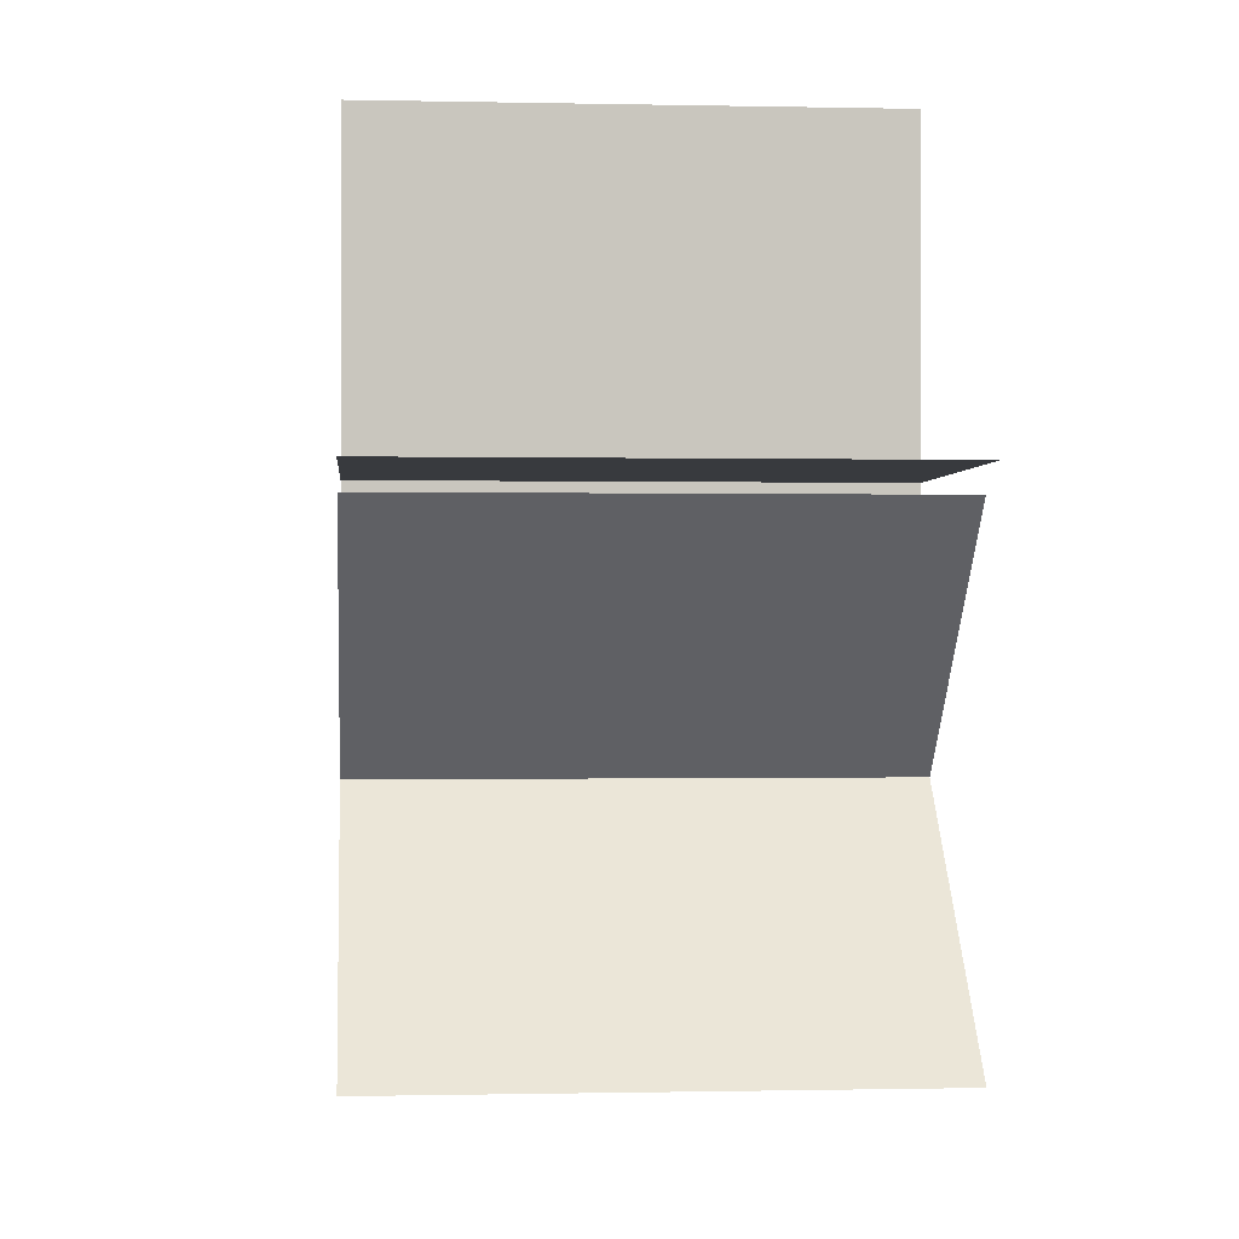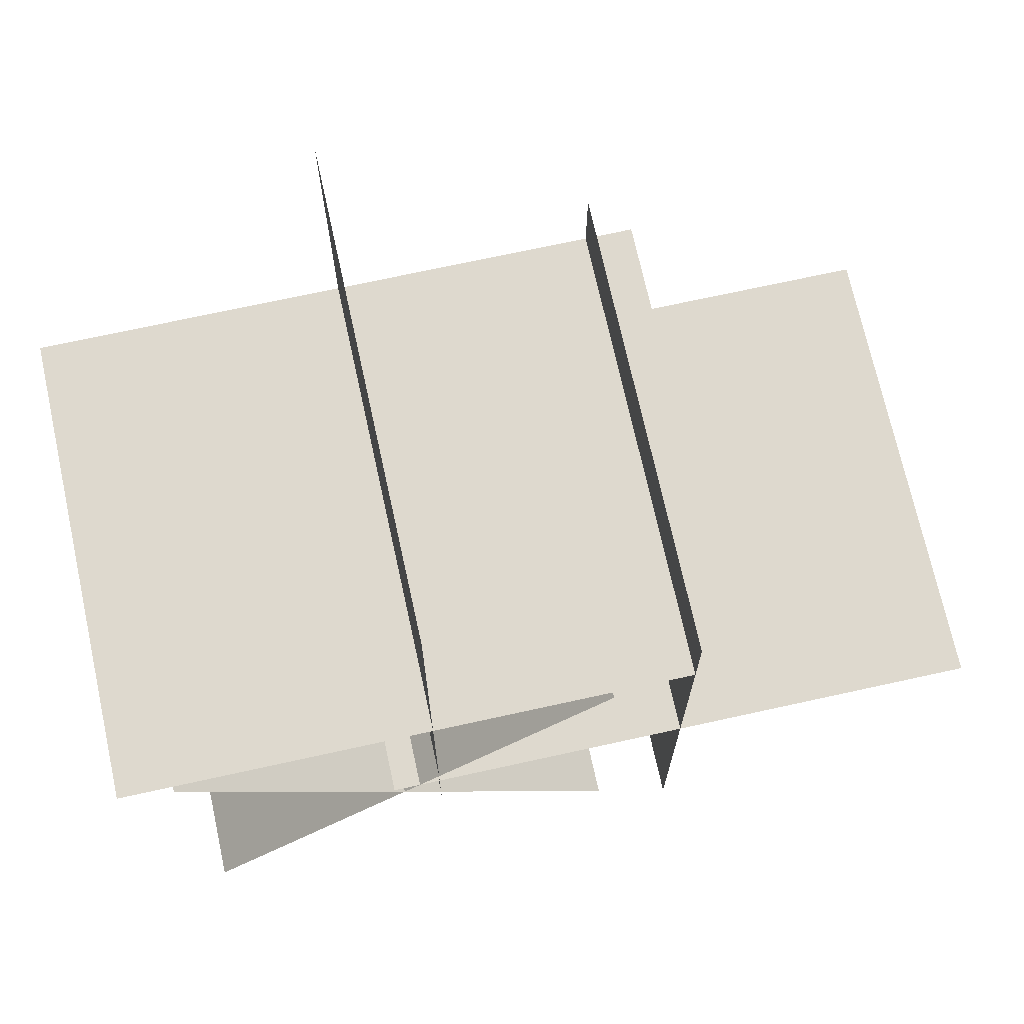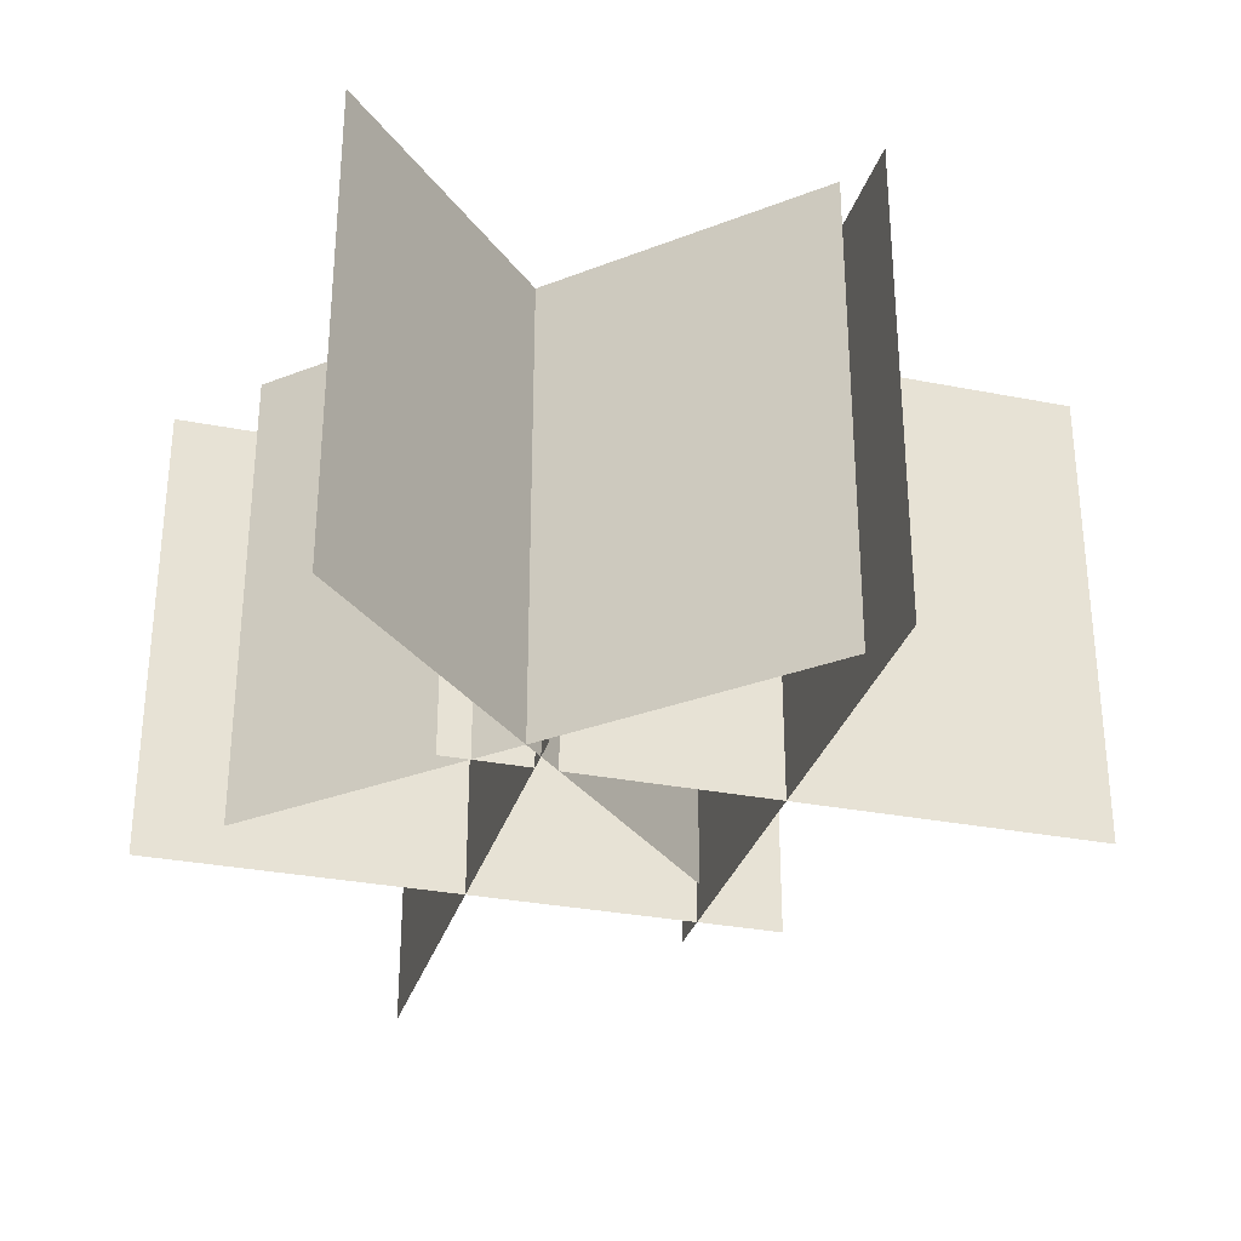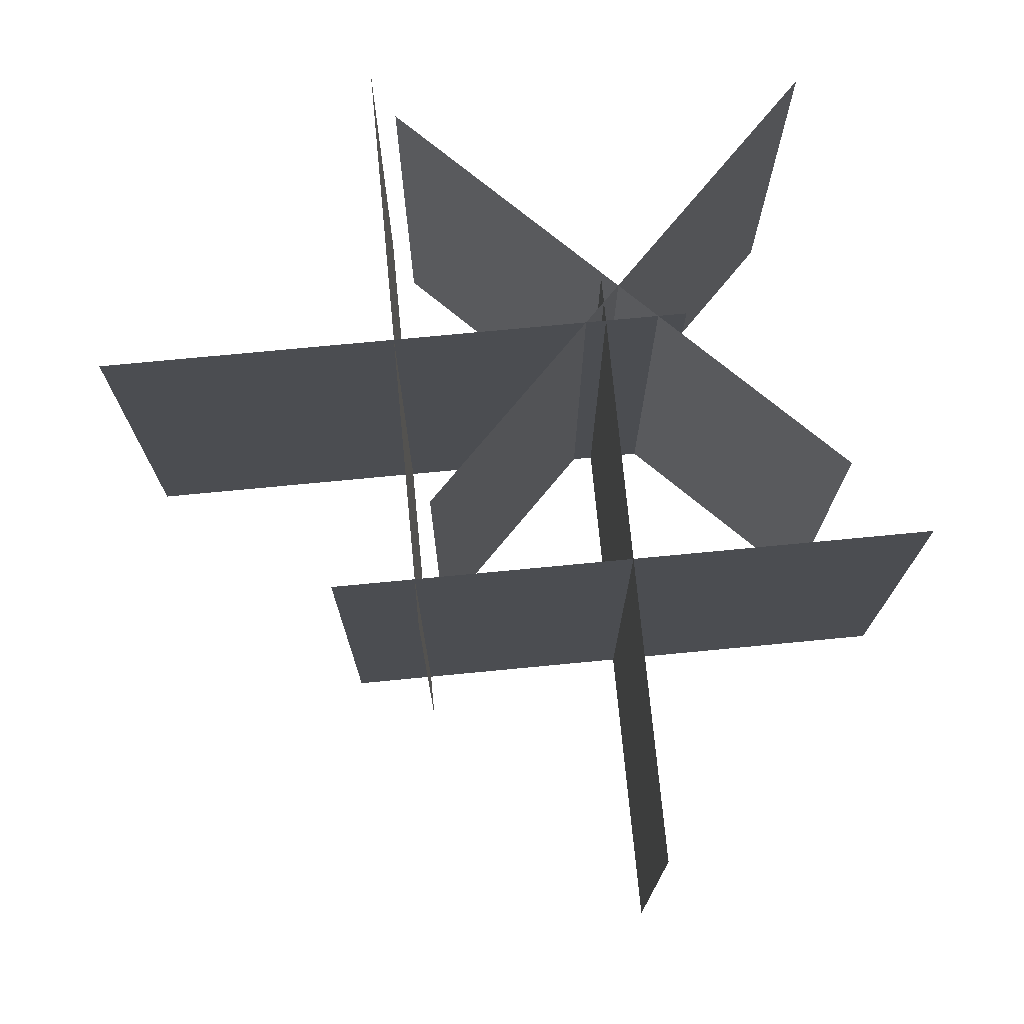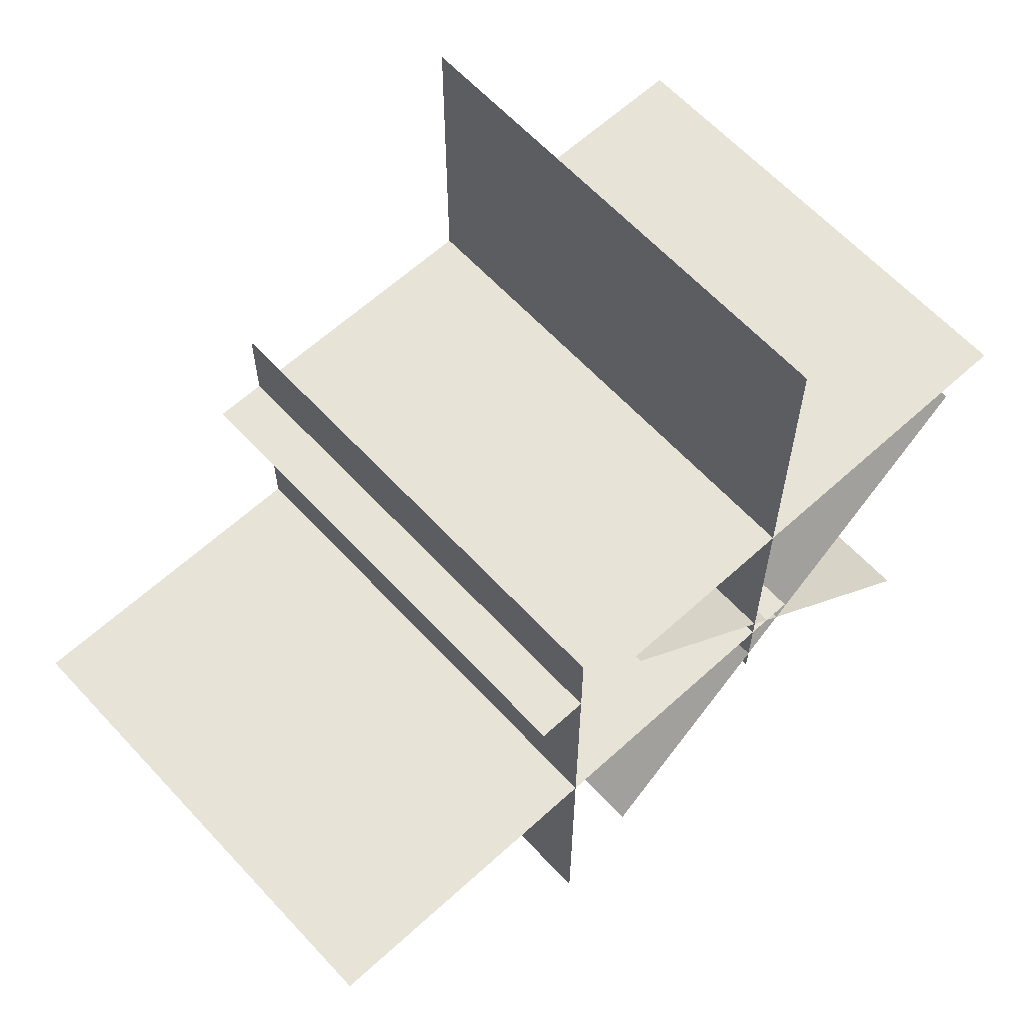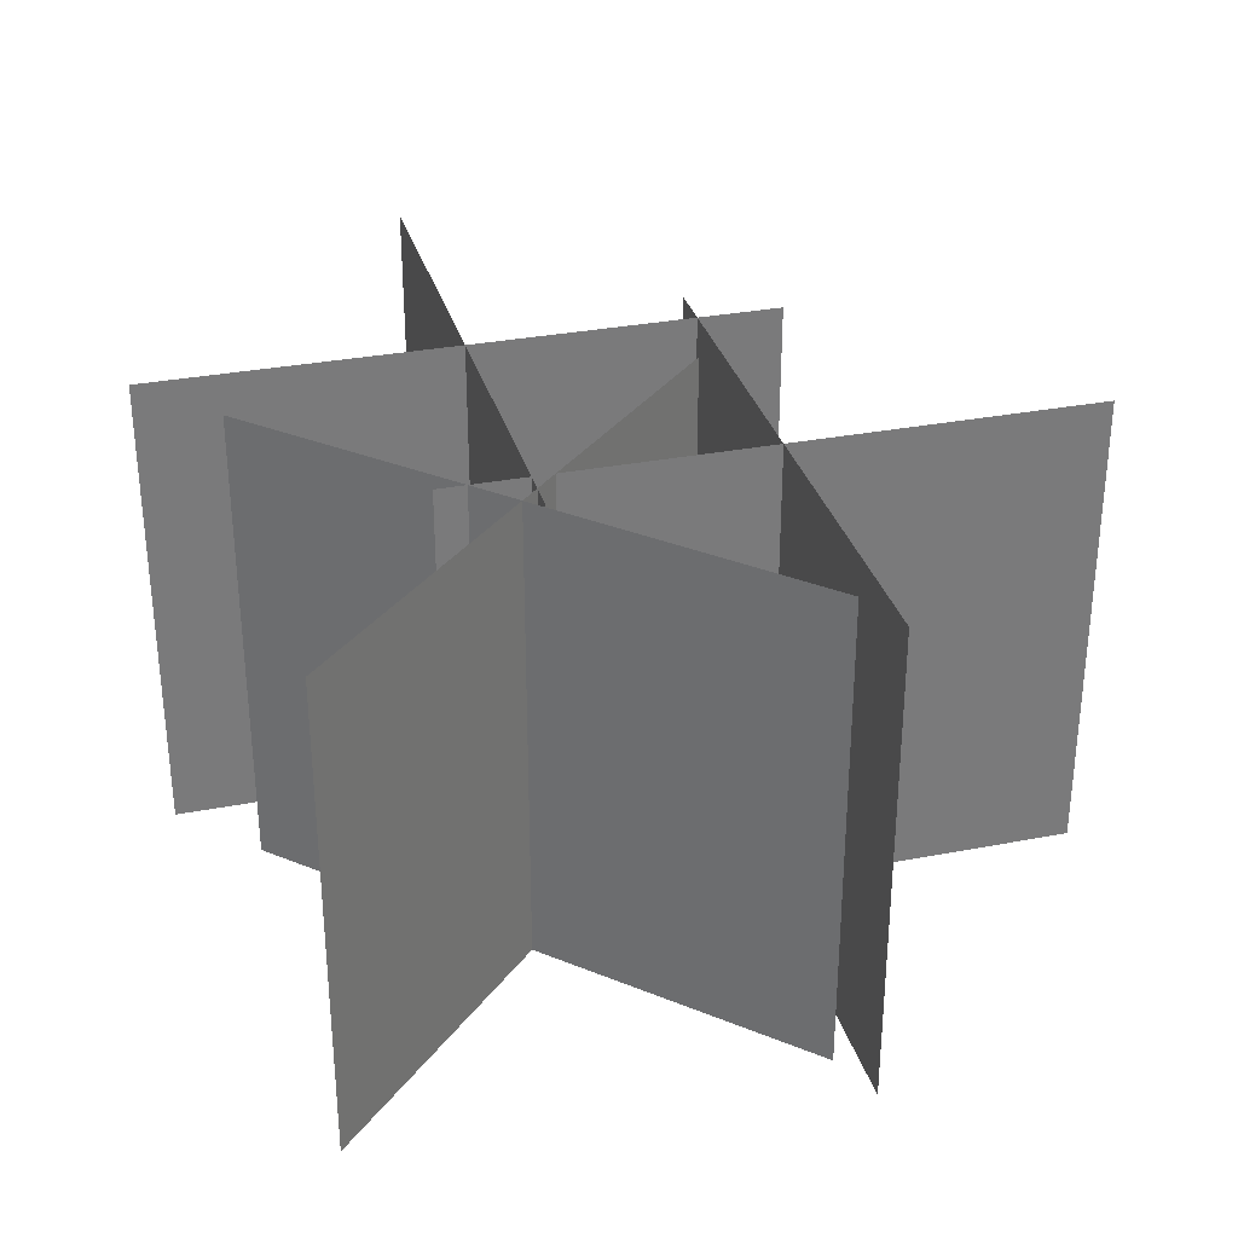
<metadata>
{"format":"obj","ext":"obj","renderer":"f3d","projection":"perspective","resolution":1024,"background":"white","views":[{"elev":-0.4,"azim":85.1,"up":"+Y"},{"elev":71.4,"azim":167.6,"up":"+Y"},{"elev":-30.9,"azim":74.2,"up":"+Z"},{"elev":73.8,"azim":-95.5,"up":"+Z"},{"elev":62.7,"azim":-42.7,"up":"+Y"},{"elev":31.9,"azim":74.8,"up":"+Z"}]}
</metadata>
<code>
v -10.83 -33.69 0
v -10.83 23.77 0
v -10.83 -33.69 44.3
v -10.83 -33.69 44.3
v -10.83 23.77 0
v -10.83 23.77 44.3
v -39.56 -4.957 0
v 17.9 -4.957 0
v -39.56 -4.957 44.3
v -39.56 -4.957 44.3
v 17.9 -4.957 0
v 17.9 -4.957 44.3
v 42.13 15.86 0
v -15.33 15.86 0
v 42.13 15.86 44.3
v 42.13 15.86 44.3
v -15.33 15.86 0
v -15.33 15.86 44.3
v 13.4 -12.87 0
v 13.4 44.59 0
v 13.4 -12.87 44.3
v 13.4 -12.87 44.3
v 13.4 44.59 0
v 13.4 44.59 44.3
v -3.364 -26.86 0
v 37.27 13.77 0
v -3.364 -26.86 44.3
v -3.364 -26.86 44.3
v 37.27 13.77 0
v 37.27 13.77 44.3
v -3.364 13.77 0
v 37.27 -26.86 0
v -3.364 13.77 44.3
v -3.364 13.77 44.3
v 37.27 -26.86 0
v 37.27 -26.86 44.3
g mtl_gardenflowers
f 3 2 1
f 6 5 4
f 9 8 7
f 12 11 10
f 15 14 13
f 18 17 16
f 21 20 19
f 24 23 22
f 27 26 25
f 30 29 28
f 33 32 31
f 36 35 34

</code>
